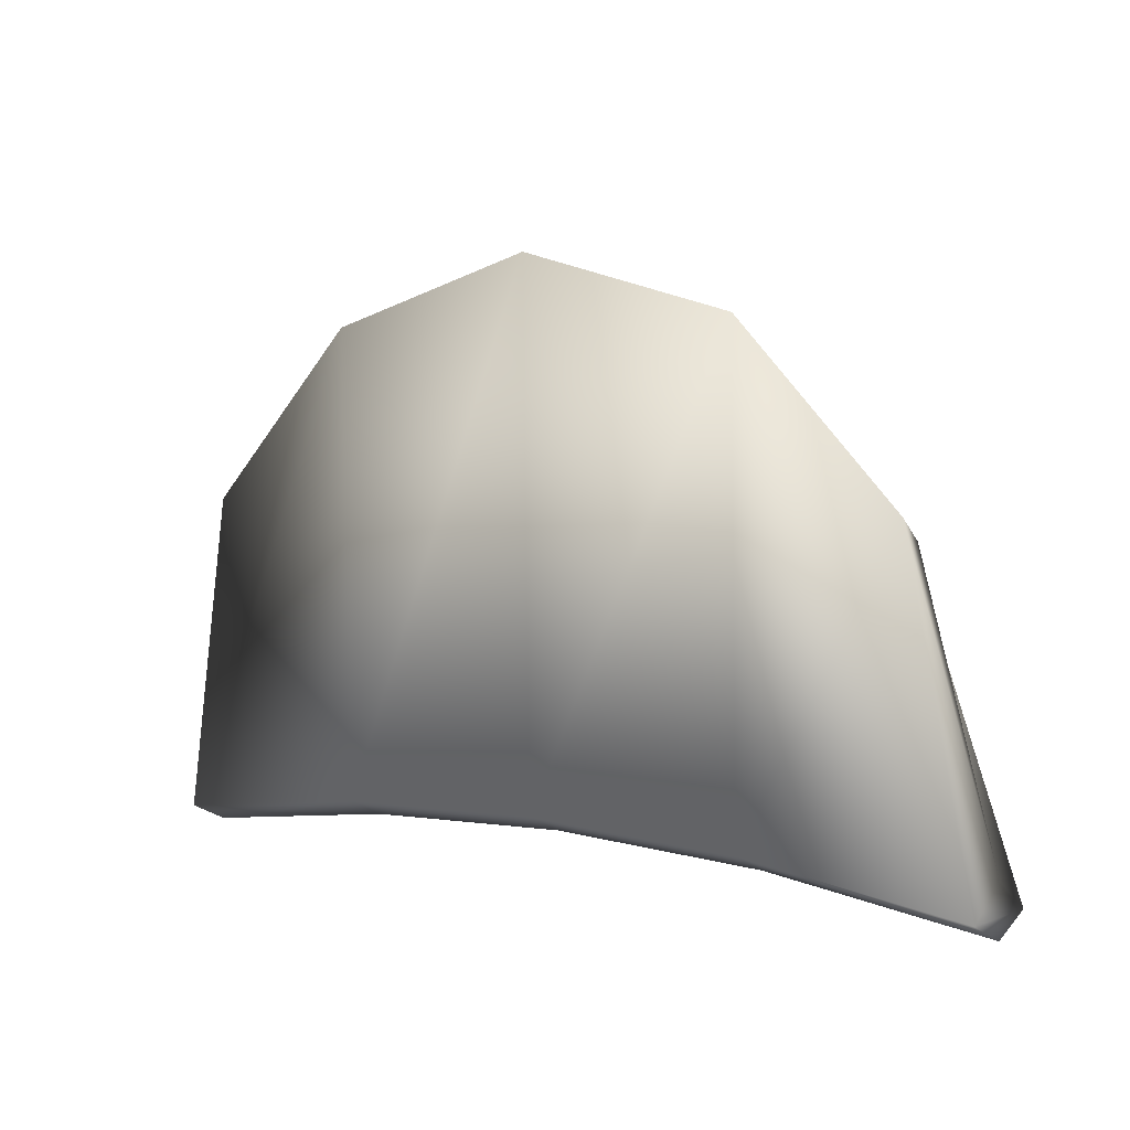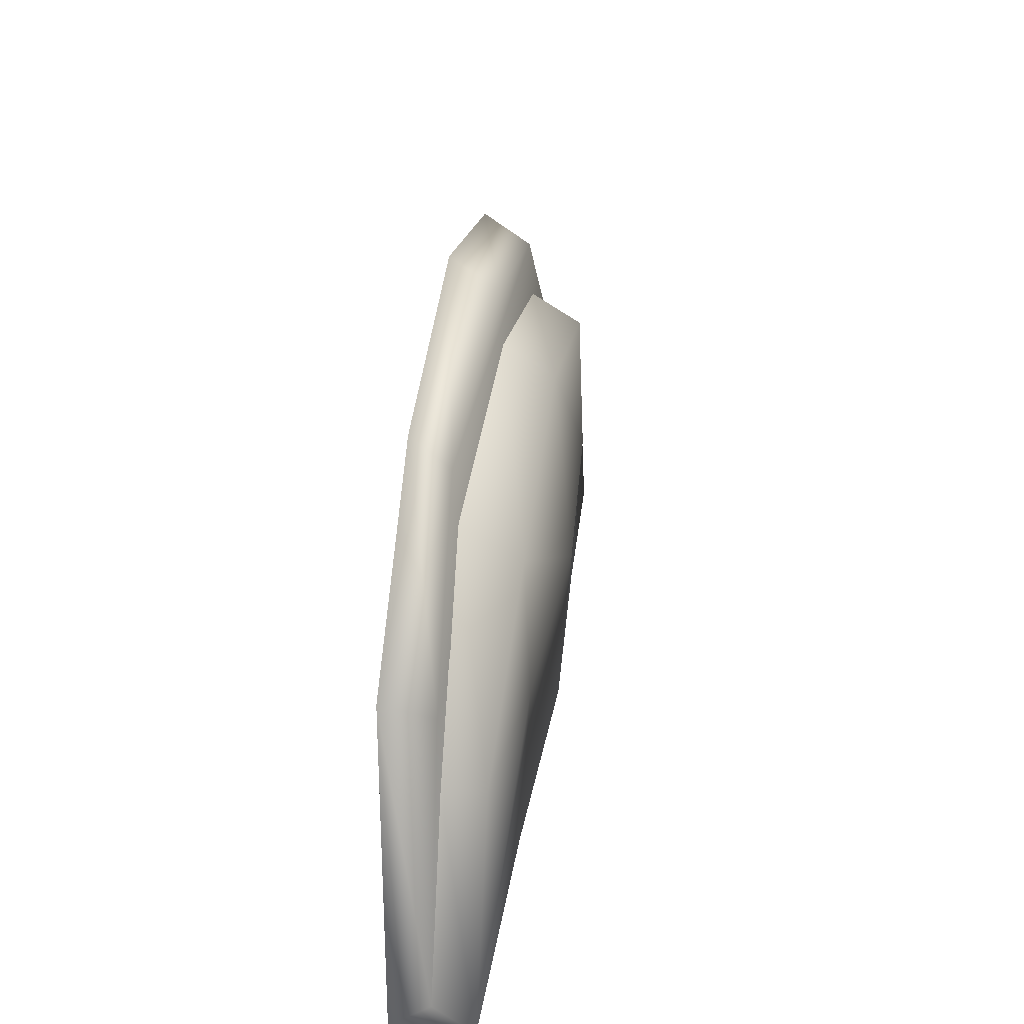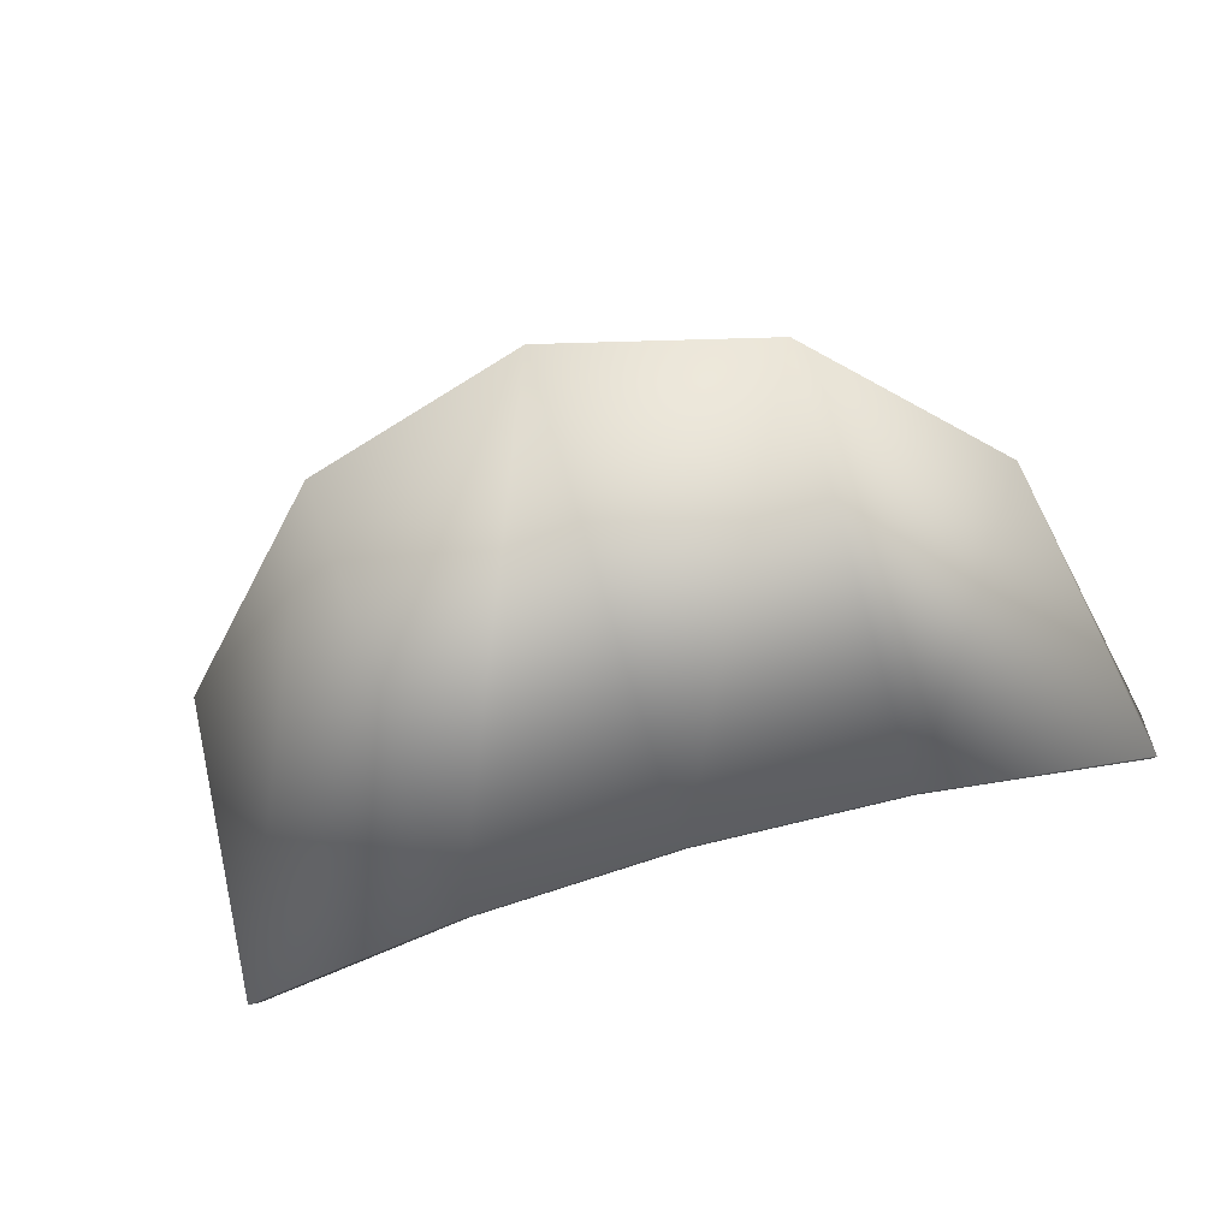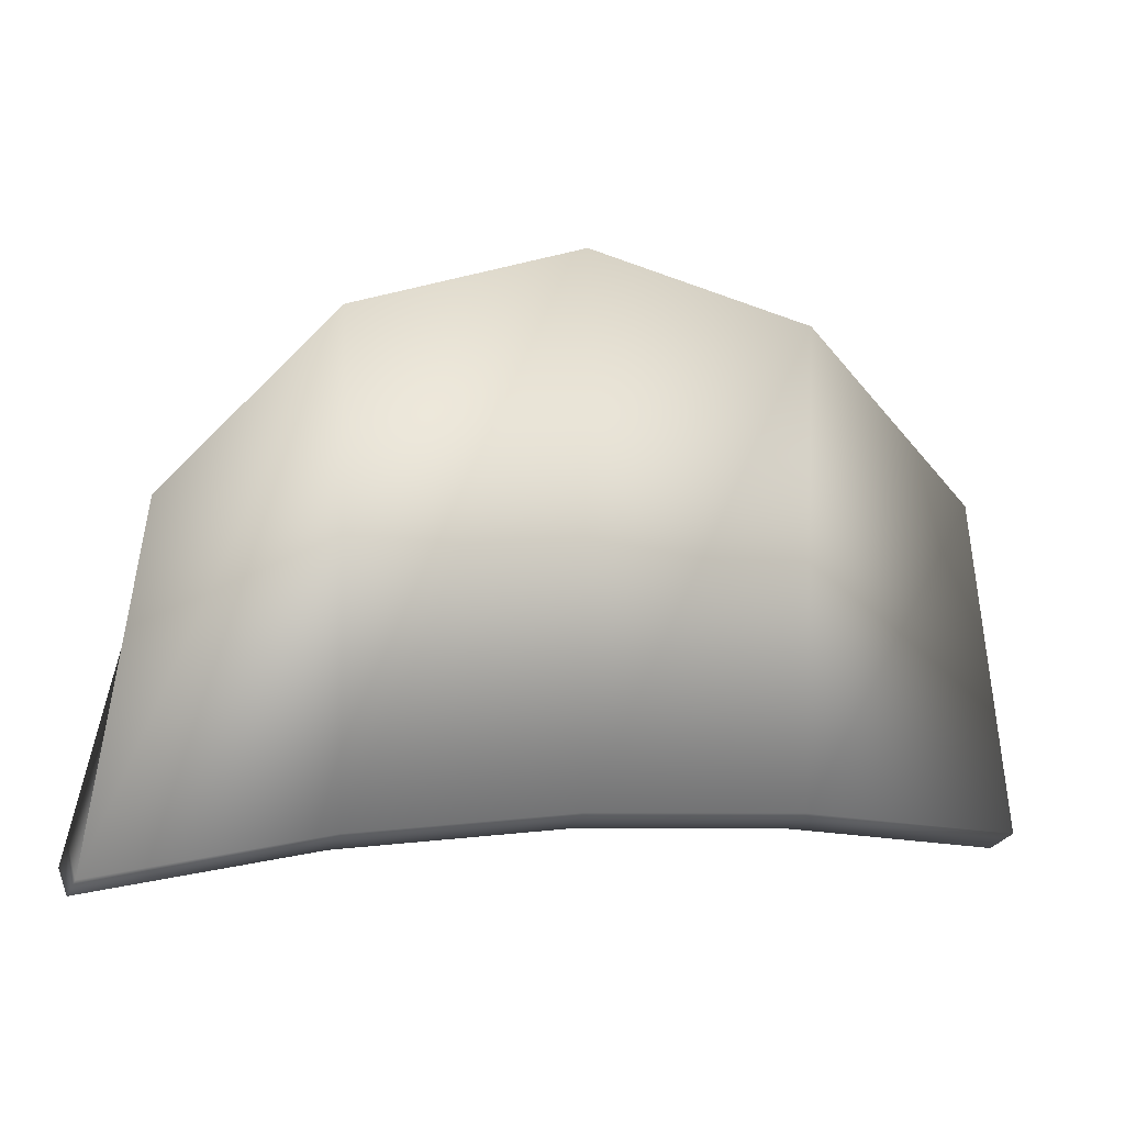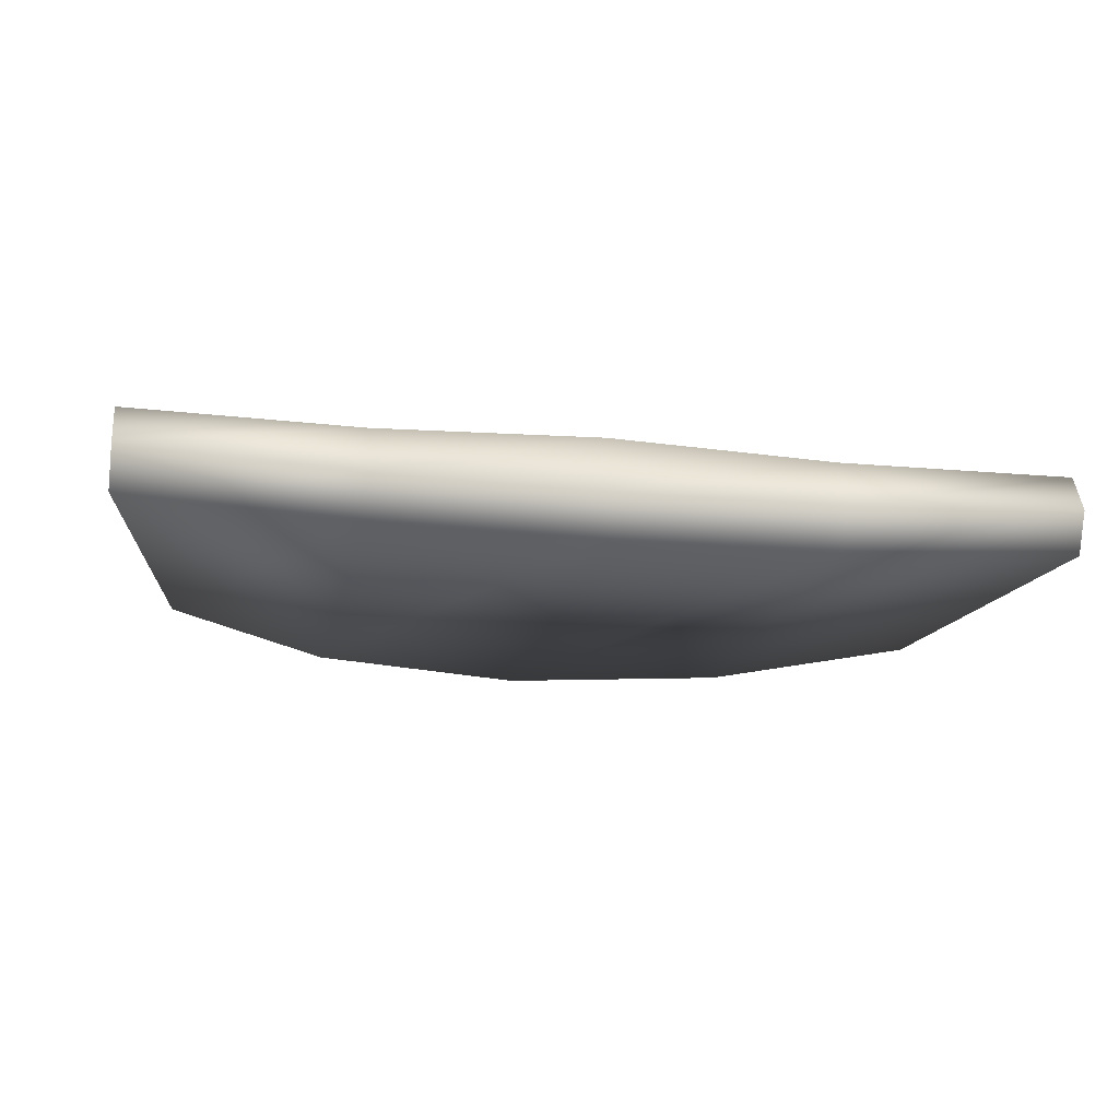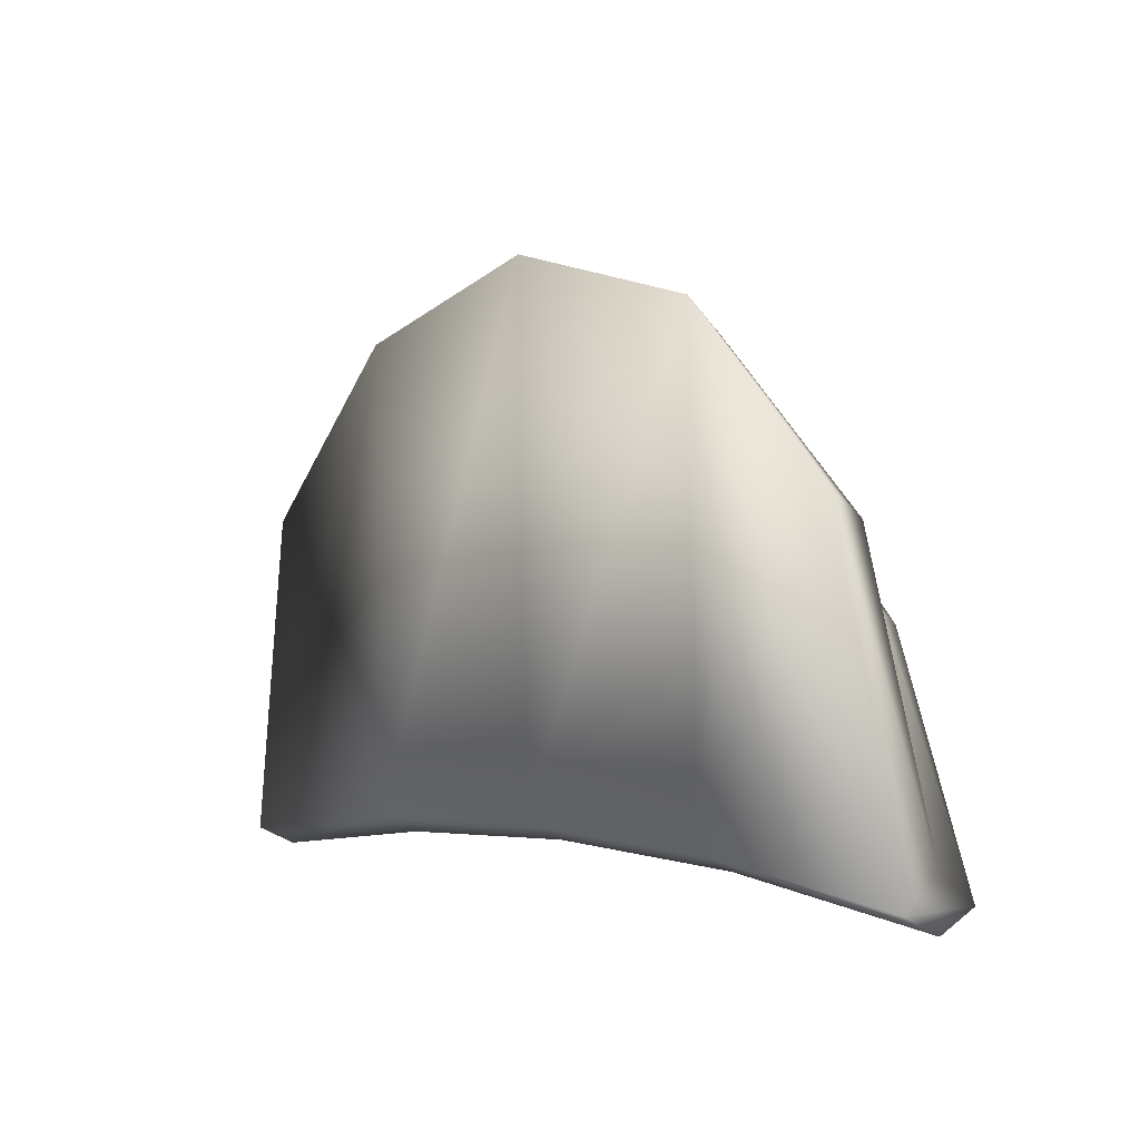
<metadata>
{"format":"obj","ext":"obj","renderer":"f3d","projection":"perspective","resolution":1024,"background":"white","views":[{"elev":3.4,"azim":39.3,"up":"+Z"},{"elev":33.2,"azim":97.8,"up":"+Z"},{"elev":-73.0,"azim":16.6,"up":"+Y"},{"elev":-0.5,"azim":-22.2,"up":"+Z"},{"elev":-17.9,"azim":168.5,"up":"+Y"},{"elev":-1.1,"azim":51.1,"up":"+Z"}]}
</metadata>
<code>
v -0.07918 -0.008842 -0.04594
v -0.07918 -0.00183 -0.04071
v -0.06594 -0.002193 0.005847
v -0.06857 -0.01072 0.009573
v -0.03959 -0.002193 0.03302
v -0.03959 -0.01039 0.03856
v 0 -0.002193 0.04363
v 0 -0.01039 0.04916
v 0 -0.01039 0.04916
v 0 -0.002193 0.04363
v 0.03959 -0.003746 0.03302
v 0.03959 -0.01039 0.03856
v 0.06594 -0.002193 0.005847
v 0.06857 -0.01072 0.009573
v 0.07918 -0.00183 -0.04071
v 0.07918 -0.008842 -0.04594
v 0.06857 -0.01072 0.009573
v 0.07918 -0.008842 -0.04594
v 0.03959 -0.008842 -0.04094
v 0.03959 -0.01039 0.03856
v 0 -0.008842 -0.03933
v 0 -0.01039 0.04916
v -0.03959 -0.008842 -0.04094
v -0.03959 -0.01039 0.03856
v -0.07918 -0.008842 -0.04594
v -0.06857 -0.01072 0.009573
v -0.06594 -0.002193 0.005847
v -0.07918 -0.00183 -0.04071
v 0.07918 -0.00183 -0.04071
v 0.06594 -0.002193 0.005847
v -0.03959 -0.002193 0.03302
v 0.03959 -0.003746 0.03302
v 0 -0.002193 0.04363
v -0.07918 -0.00183 -0.04071
v -0.07918 0.005182 -0.04576
v -0.06502 0.005182 -0.008475
v -0.06857 -0.001467 -0.006168
v -0.03959 0.007352 0.01739
v -0.03959 -0.001467 0.02281
v 0 0.007352 0.02799
v 0 -0.001467 0.03342
v 0.03959 0.007352 0.01739
v 0.03959 -0.003019 0.02281
v 0.03959 -0.003019 0.02281
v 0.03959 0.007352 0.01739
v 0.06502 0.005182 -0.008475
v 0.06857 -0.001467 -0.006168
v 0.07918 0.005182 -0.04576
v 0.07918 -0.00183 -0.04071
v 0.07918 0.005182 -0.04576
v 0.06502 0.005182 -0.008475
v 0.03959 0.008446 -0.008475
v 0.03959 0.006724 -0.04076
v 0 0.01072 -0.008475
v 0 0.008722 -0.03915
v -0.03959 0.008446 -0.008475
v -0.03959 0.006724 -0.04076
v -0.06502 0.005182 -0.008475
v -0.07918 0.005182 -0.04576
v -0.03959 0.007352 0.01739
v 0 0.007352 0.02799
v 0.03959 0.007352 0.01739
v -0.03959 0.006724 -0.04076
v -0.03959 -0.00183 -0.04417
v 0 -0.00183 -0.04256
v 0 0.008722 -0.03915
v 0.03959 -0.00183 -0.04417
v 0.03959 0.006724 -0.04076
v 0.07918 -0.00183 -0.04916
v 0.07918 0.005182 -0.04576
v -0.07918 0.005182 -0.04576
v -0.07918 -0.00183 -0.04916
v 0.03959 -0.008842 -0.04094
v 0.03959 -0.00183 -0.04417
v 0 -0.00183 -0.04256
v 0 -0.008842 -0.03933
v -0.03959 -0.00183 -0.04417
v -0.03959 -0.008842 -0.04094
v -0.07918 -0.00183 -0.04916
v -0.07918 -0.008842 -0.04594
v 0.07918 -0.008842 -0.04594
v 0.07918 -0.00183 -0.04916
v 0.07918 -0.008842 -0.04594
v 0.07918 -0.00183 -0.04071
v 0.07918 0.005182 -0.04576
v 0.07918 -0.00183 -0.04916
v -0.07918 -0.00183 -0.04071
v -0.07918 -0.008842 -0.04594
v -0.07918 -0.00183 -0.04916
v -0.07918 0.005182 -0.04576
f 3 2 1
f 4 3 1
f 5 3 4
f 6 5 4
f 7 5 6
f 8 7 6
f 11 10 9
f 12 11 9
f 13 11 12
f 14 13 12
f 15 13 14
f 16 15 14
f 19 18 17
f 20 19 17
f 21 19 20
f 22 21 20
f 23 21 22
f 24 23 22
f 25 23 24
f 26 25 24
f 29 28 27
f 27 30 29
f 27 31 30
f 31 32 30
f 31 33 32
f 36 35 34
f 37 36 34
f 38 36 37
f 39 38 37
f 40 38 39
f 41 40 39
f 42 40 41
f 43 42 41
f 46 45 44
f 47 46 44
f 48 46 47
f 49 48 47
f 52 51 50
f 53 52 50
f 54 52 53
f 55 54 53
f 56 54 55
f 57 56 55
f 58 56 57
f 59 58 57
f 60 56 58
f 61 54 56
f 60 61 56
f 62 52 54
f 61 62 54
f 62 51 52
f 65 64 63
f 66 65 63
f 67 65 66
f 68 67 66
f 69 67 68
f 70 69 68
f 71 63 64
f 72 71 64
f 75 74 73
f 76 75 73
f 77 75 76
f 78 77 76
f 79 77 78
f 80 79 78
f 81 73 74
f 82 81 74
f 85 84 83
f 86 85 83
f 89 88 87
f 90 89 87

</code>
